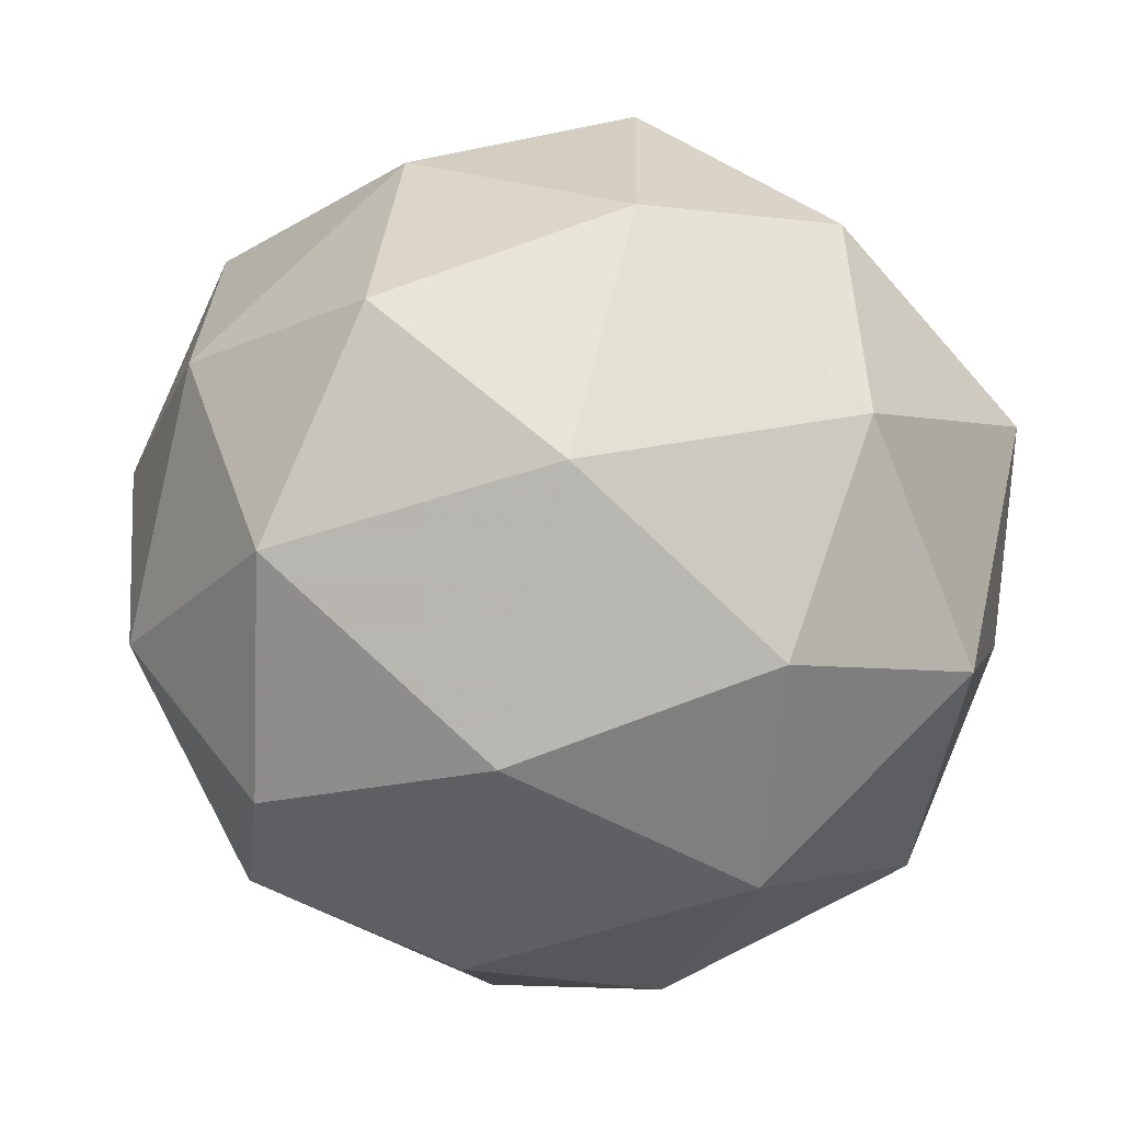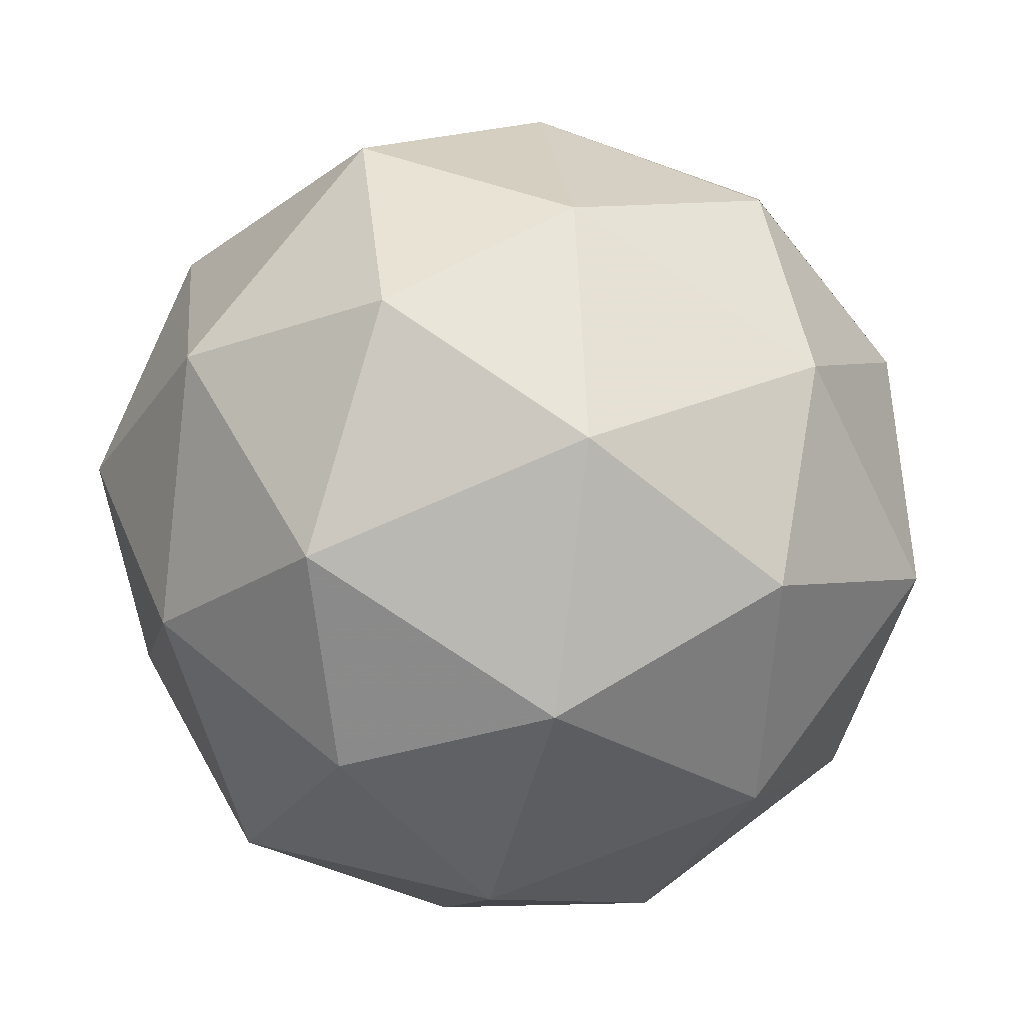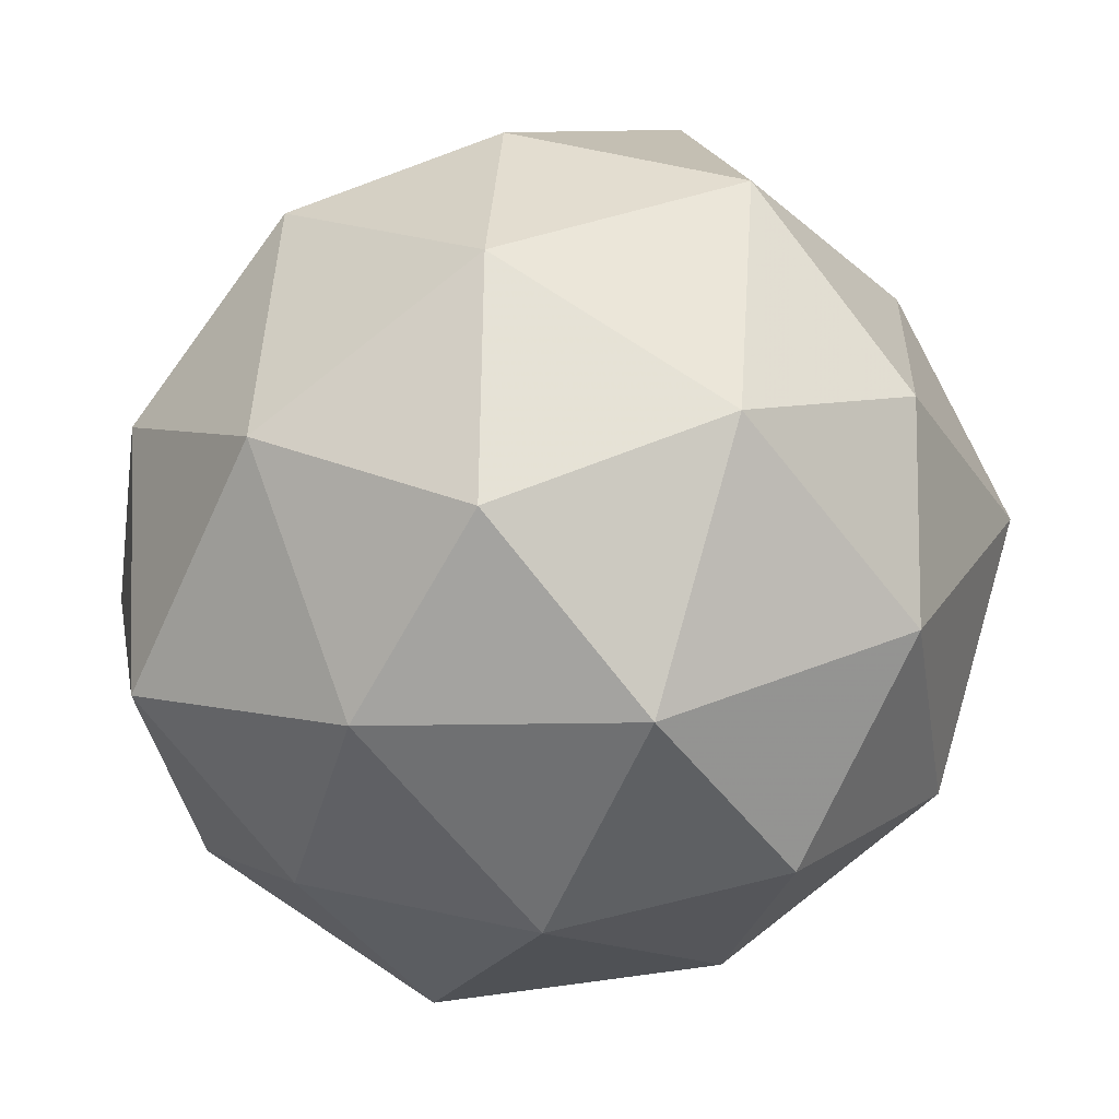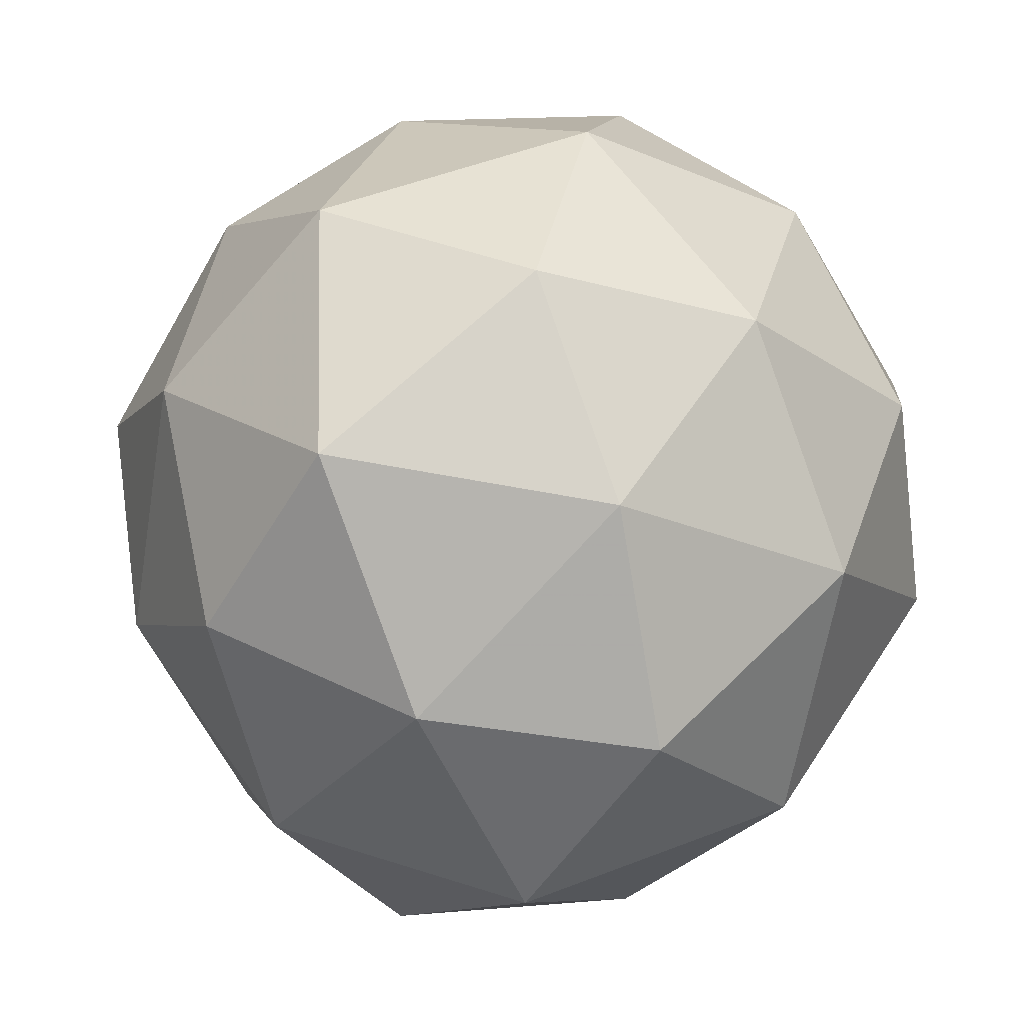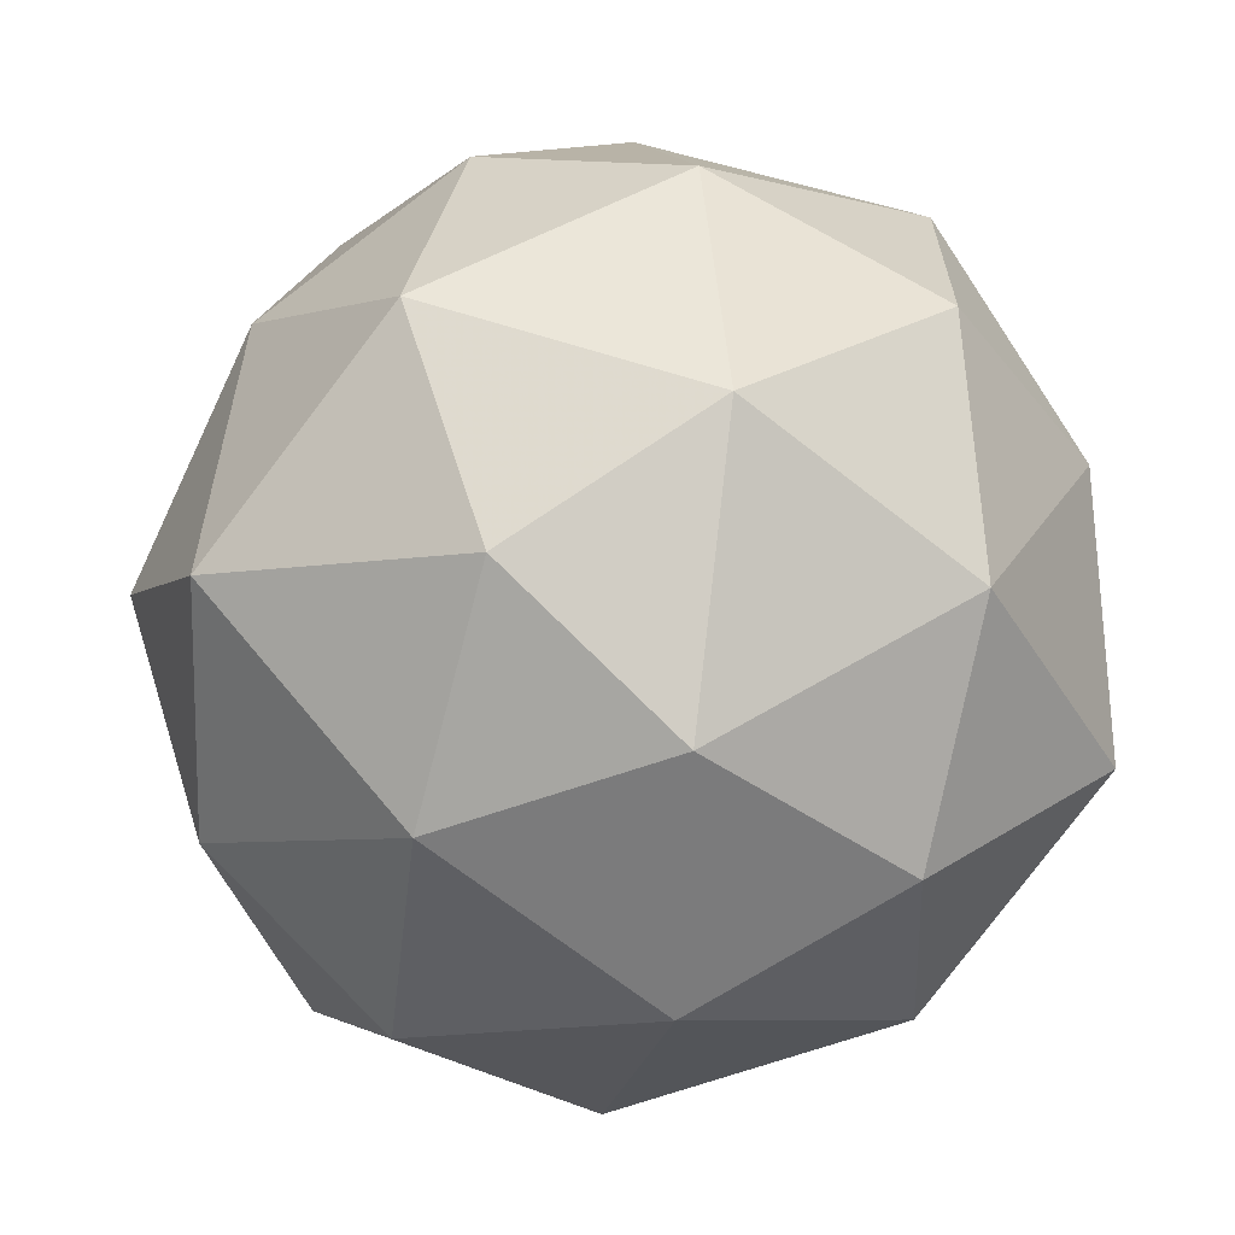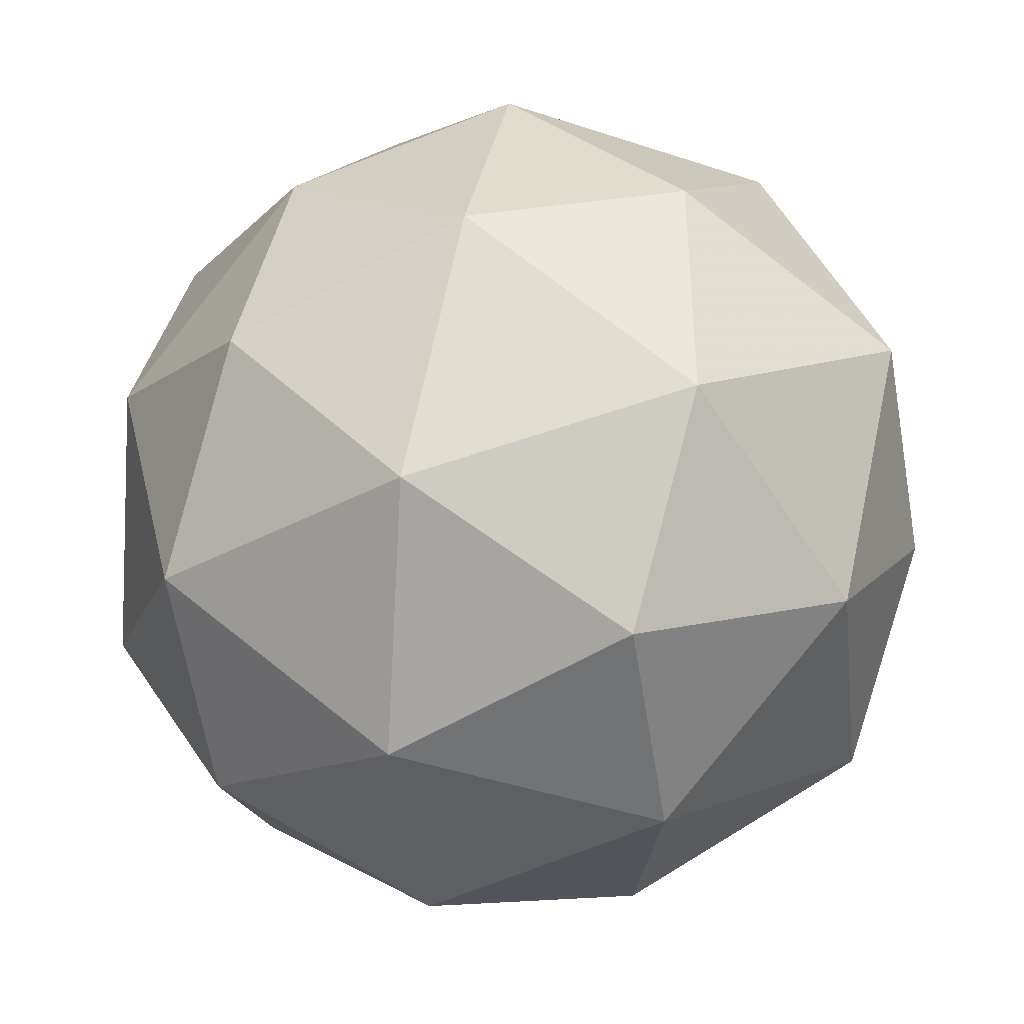
<metadata>
{"format":"obj","ext":"obj","renderer":"f3d","projection":"perspective","resolution":1024,"background":"white","views":[{"elev":-31.1,"azim":159.8,"up":"+Z"},{"elev":-53.1,"azim":38.0,"up":"+Z"},{"elev":42.9,"azim":-71.3,"up":"+Z"},{"elev":35.0,"azim":118.8,"up":"+Z"},{"elev":64.0,"azim":162.5,"up":"+Z"},{"elev":-24.9,"azim":175.0,"up":"+Z"}]}
</metadata>
<code>
v 2500 254.3 -826.6
v 2500 254.3 -826.6
v 2500 254.3 -826.6
v 2500 254.3 -826.6
v 2500 254.3 -826.5
v 2500 254.3 -826.5
v 2500 254.4 -826.6
v 2500 254.3 -826.6
v 2500 254.3 -826.5
v 2500 254.3 -826.5
v 2500 254.4 -826.5
v 2500 254.4 -826.6
v 2500 254.3 -826.6
v 2500 254.3 -826.6
v 2500 254.3 -826.6
v 2500 254.3 -826.5
v 2500 254.3 -826.5
v 2500 254.3 -826.6
v 2500 254.3 -826.6
v 2500 254.3 -826.5
v 2500 254.2 -826.5
v 2500 254.3 -826.5
v 2500 254.4 -826.5
v 2500 254.4 -826.5
v 2500 254.4 -826.6
v 2500 254.4 -826.6
v 2500 254.3 -826.6
v 2500 254.3 -826.6
v 2500 254.3 -826.5
v 2500 254.3 -826.6
v 2500 254.3 -826.5
v 2500 254.3 -826.5
v 2500 254.4 -826.6
v 2500 254.4 -826.6
v 2500 254.3 -826.6
v 2500 254.3 -826.5
v 2500 254.4 -826.5
v 2500 254.4 -826.6
v 2500 254.4 -826.5
v 2500 254.4 -826.6
v 2500 254.3 -826.5
v 2500 254.4 -826.5
f 1 14 13
f 2 14 16
f 1 13 18
f 1 18 20
f 1 20 17
f 2 16 23
f 3 15 25
f 4 19 27
f 5 21 29
f 6 22 31
f 2 23 26
f 3 25 28
f 4 27 30
f 5 29 32
f 6 31 24
f 7 33 38
f 8 34 40
f 9 35 41
f 10 36 42
f 11 37 39
f 39 42 12
f 39 37 42
f 37 10 42
f 42 41 12
f 42 36 41
f 36 9 41
f 41 40 12
f 41 35 40
f 35 8 40
f 40 38 12
f 40 34 38
f 34 7 38
f 38 39 12
f 38 33 39
f 33 11 39
f 24 37 11
f 24 31 37
f 31 10 37
f 32 36 10
f 32 29 36
f 29 9 36
f 30 35 9
f 30 27 35
f 27 8 35
f 28 34 8
f 28 25 34
f 25 7 34
f 26 33 7
f 26 23 33
f 23 11 33
f 31 32 10
f 31 22 32
f 22 5 32
f 29 30 9
f 29 21 30
f 21 4 30
f 27 28 8
f 27 19 28
f 19 3 28
f 25 26 7
f 25 15 26
f 15 2 26
f 23 24 11
f 23 16 24
f 16 6 24
f 17 22 6
f 17 20 22
f 20 5 22
f 20 21 5
f 20 18 21
f 18 4 21
f 18 19 4
f 18 13 19
f 13 3 19
f 16 17 6
f 16 14 17
f 14 1 17
f 13 15 3
f 13 14 15
f 14 2 15

</code>
